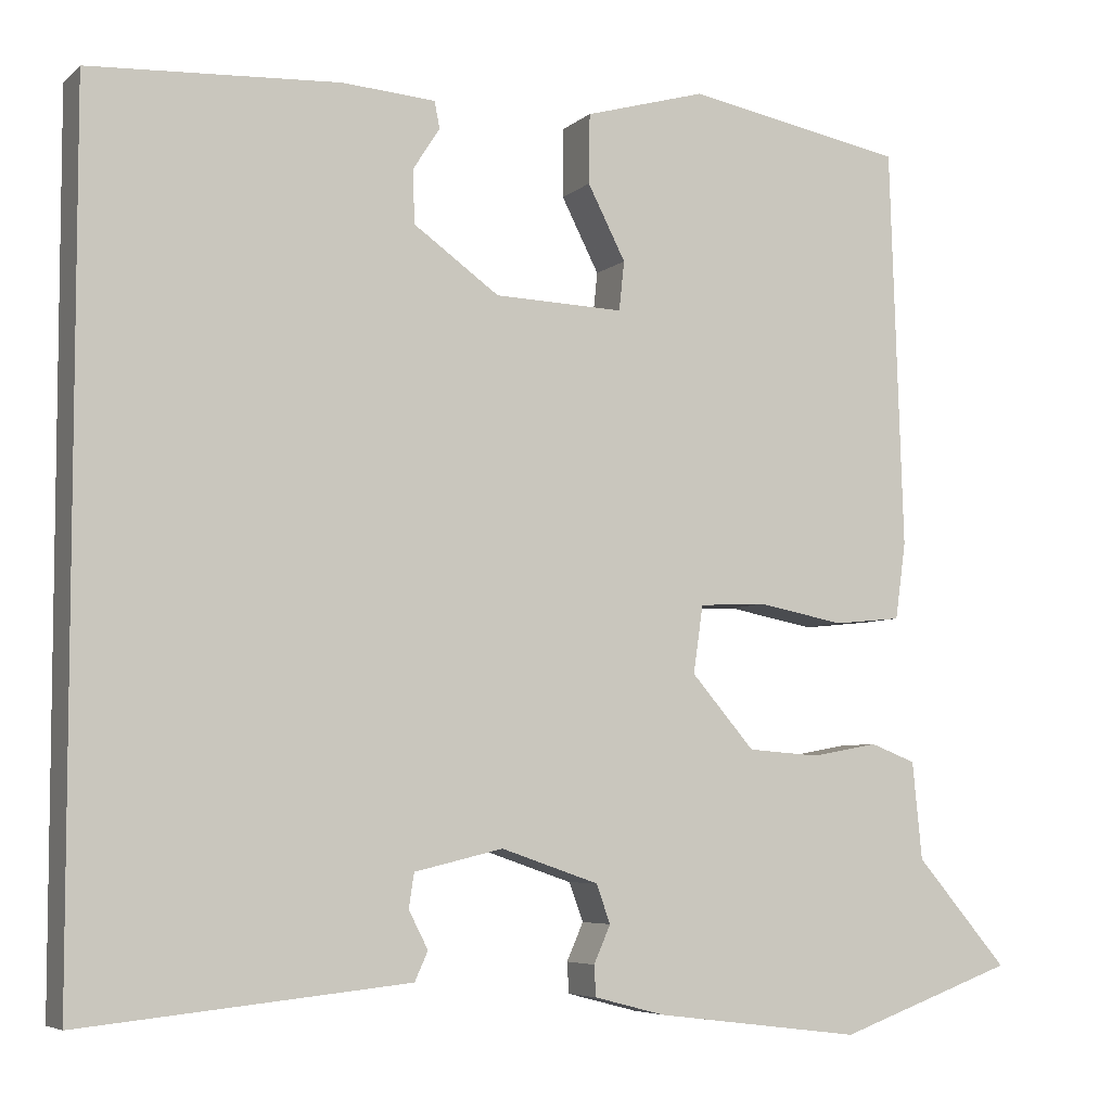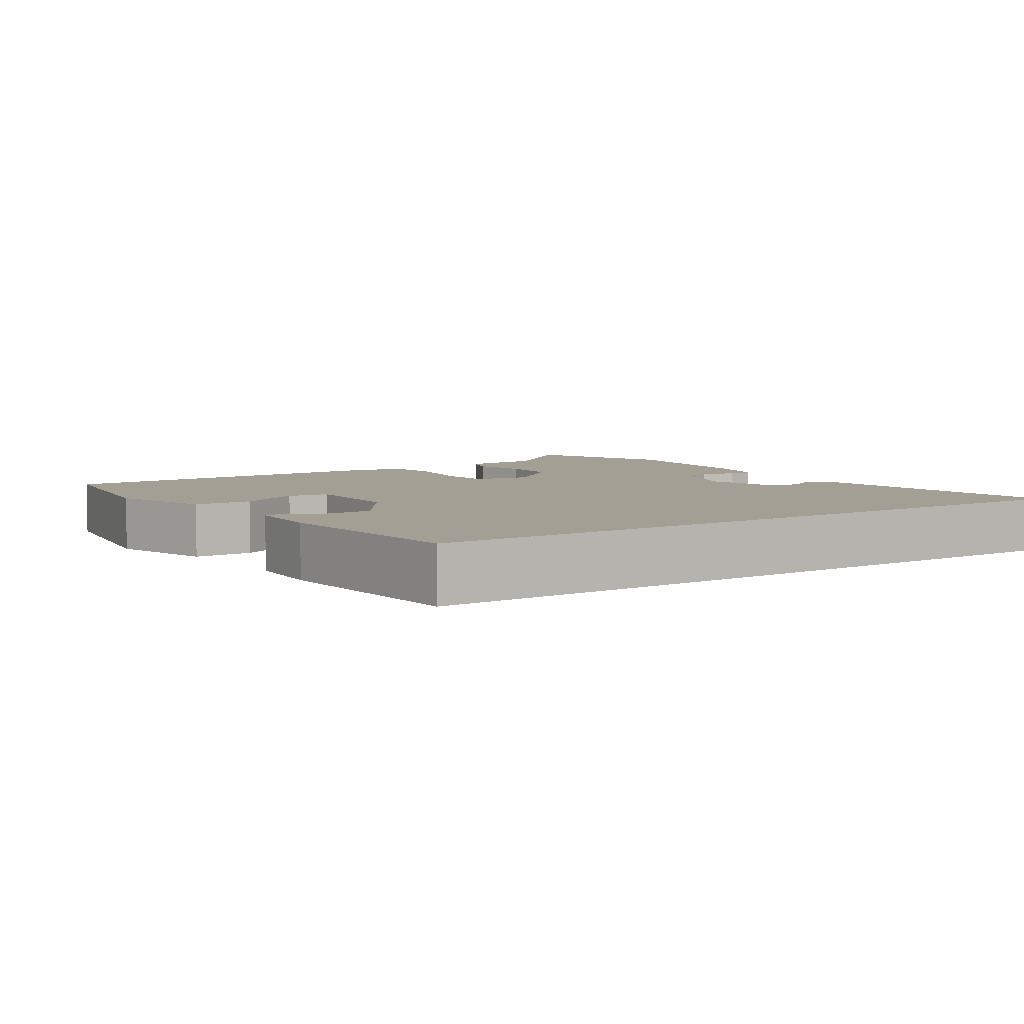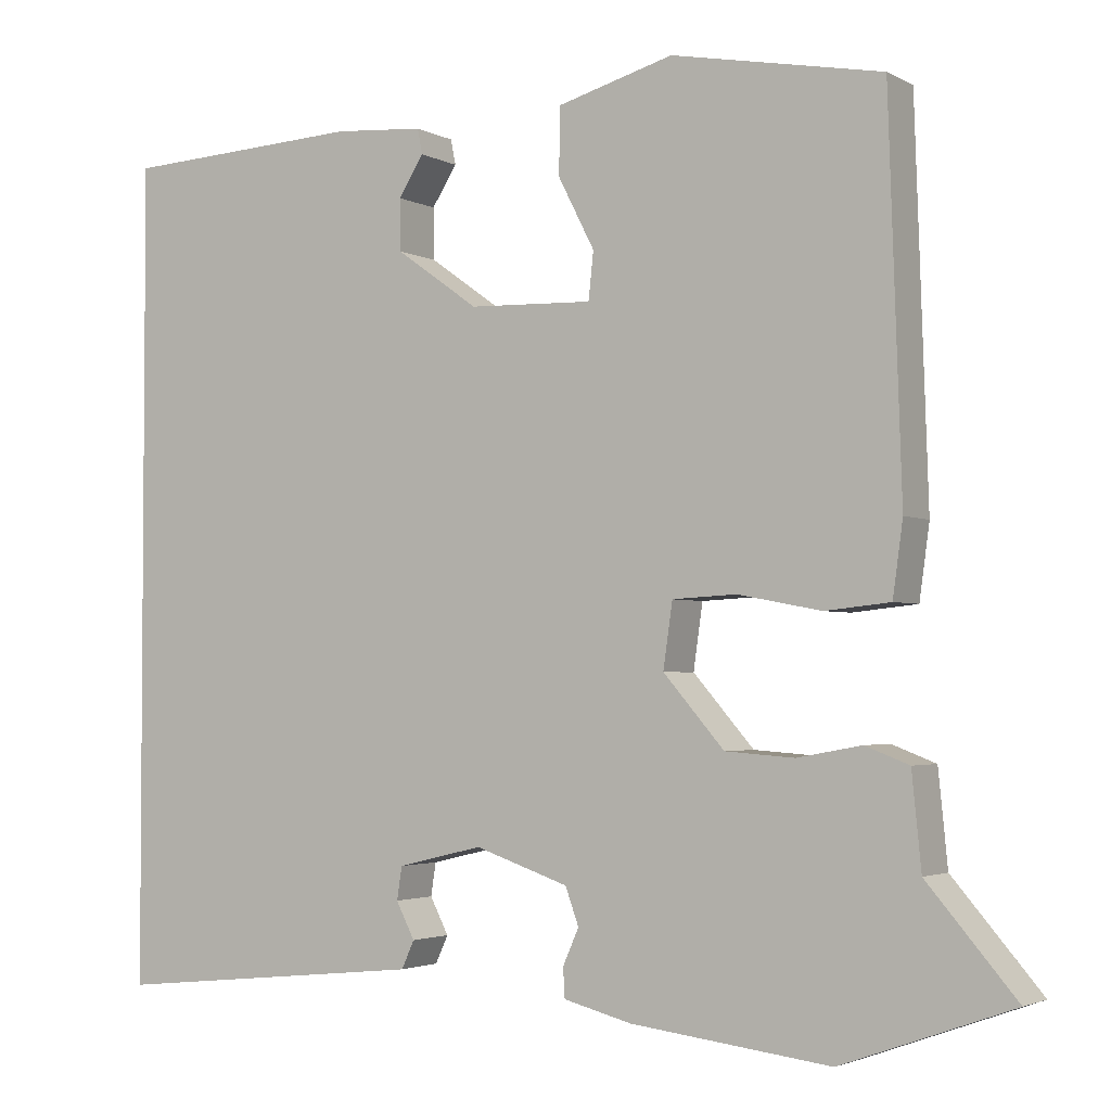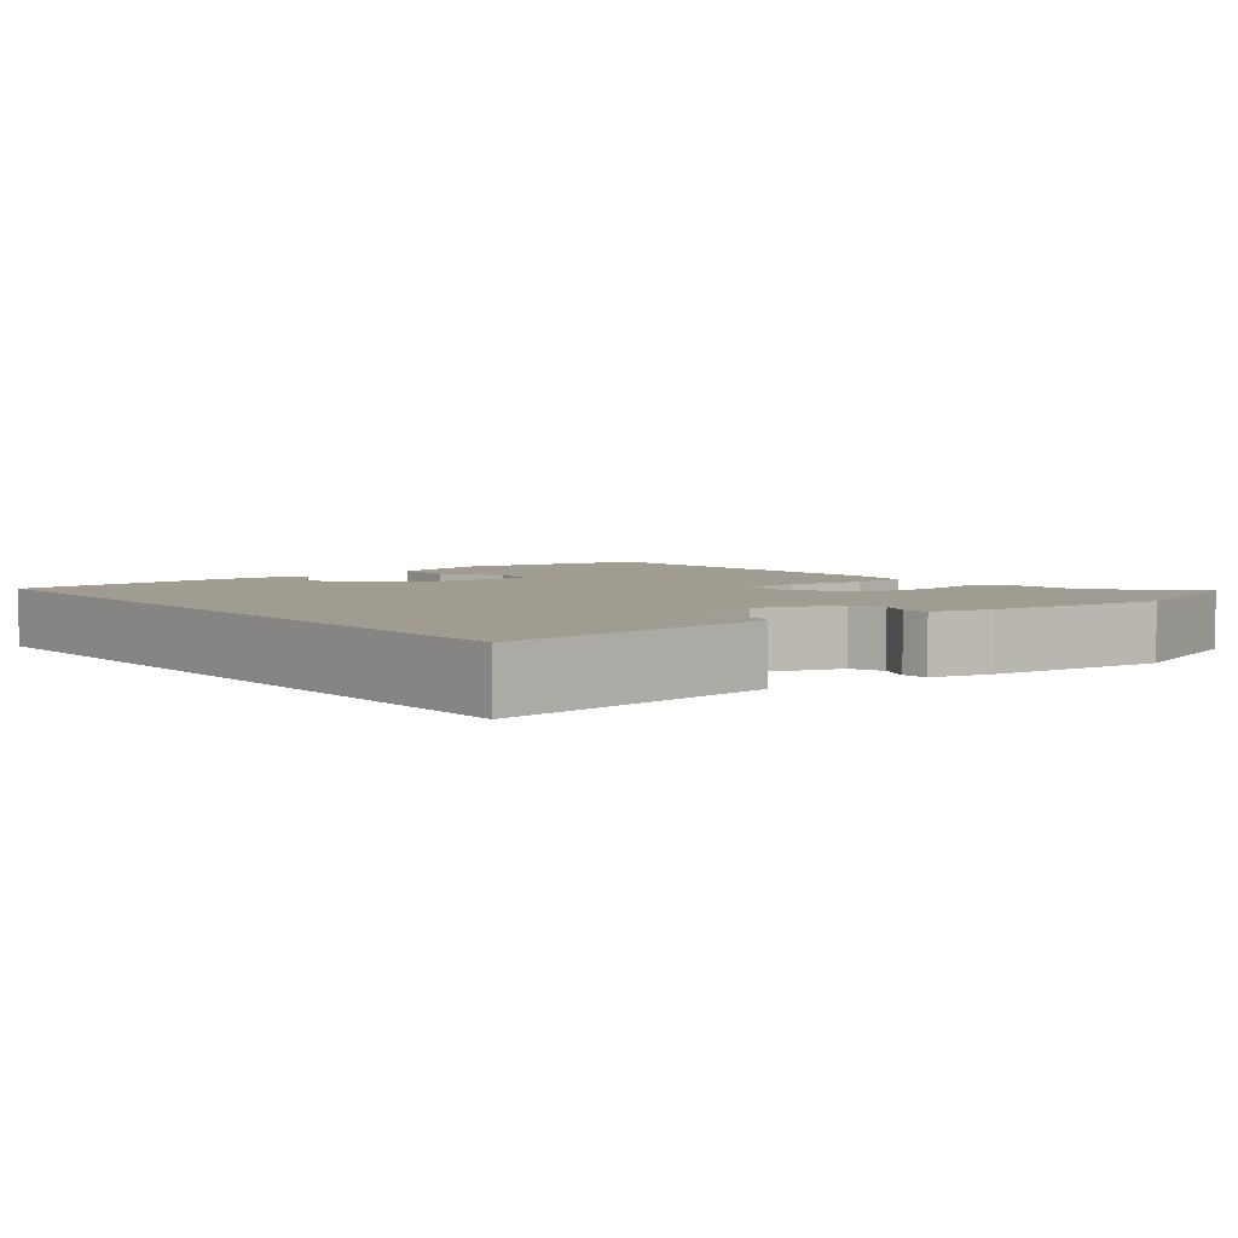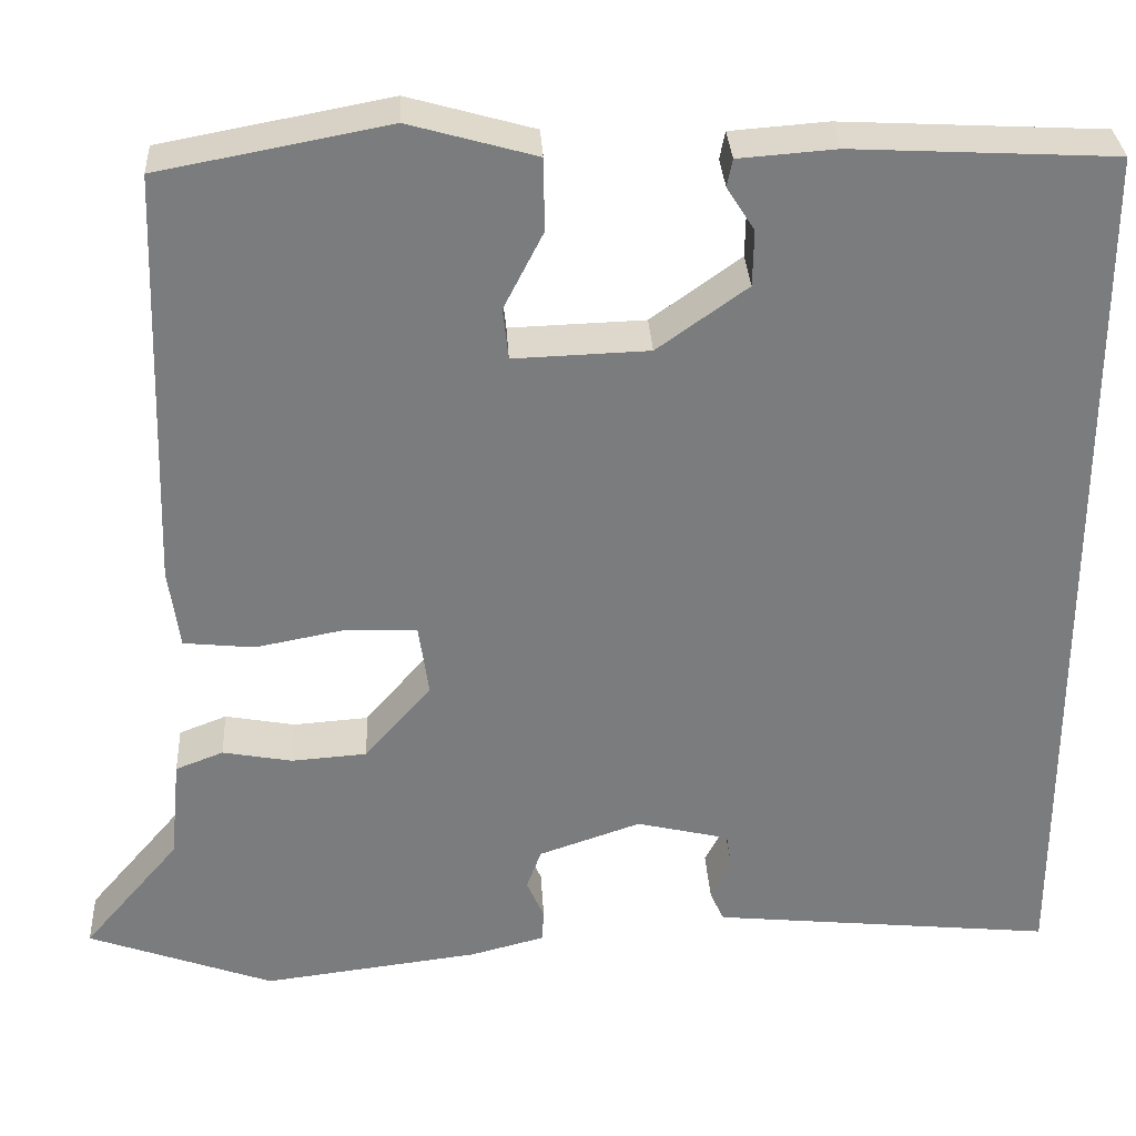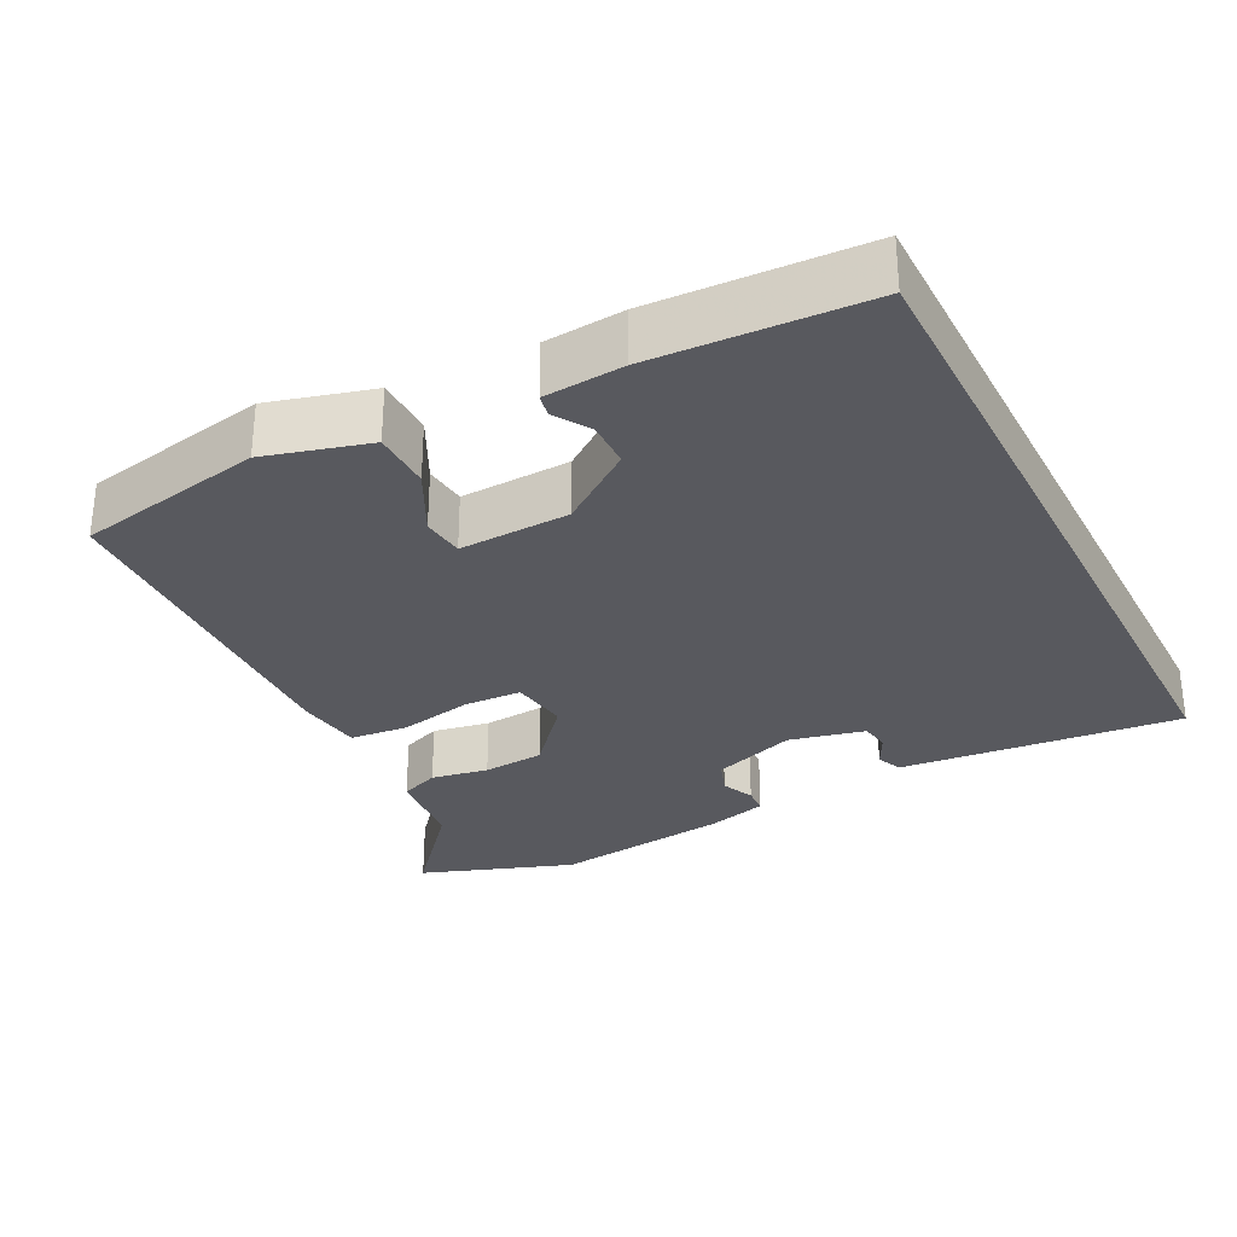
<metadata>
{"format":"obj","ext":"obj","renderer":"f3d","projection":"perspective","resolution":1024,"background":"white","views":[{"elev":-5.7,"azim":155.6,"up":"+Z"},{"elev":5.5,"azim":55.5,"up":"+Y"},{"elev":-2.8,"azim":-149.7,"up":"+Z"},{"elev":4.4,"azim":141.0,"up":"+Y"},{"elev":31.6,"azim":-3.2,"up":"+Z"},{"elev":-30.4,"azim":27.3,"up":"+Y"}]}
</metadata>
<code>
v 0.5 0.07 0.474
v 0.5 0.07 -0.503
v 0.244 0.07 -0.477
v 0.127 0.07 -0.465
v 0.112 0.07 -0.432
v 0.134 0.07 -0.389
v 0.128 0.07 -0.35
v 0.027 0.07 -0.326
v -0.084 0.07 -0.364
v -0.1 0.07 -0.408
v -0.081 0.07 -0.451
v -0.083 0.07 -0.486
v -0.164 0.07 -0.507
v -0.4 0.07 -0.536
v -0.602 0.07 -0.463
v -0.497 0.07 -0.34
v -0.486 0.07 -0.229
v -0.434 0.07 -0.209
v -0.358 0.07 -0.223
v -0.276 0.07 -0.217
v -0.204 0.07 -0.134
v -0.215 0.07 -0.057
v -0.291 0.07 -0.053
v -0.39 0.07 -0.072
v -0.467 0.07 -0.064
v -0.479 0.07 0.023
v -0.464 0.07 0.479
v -0.215 0.07 0.526
v -0.077 0.07 0.487
v -0.076 0.07 0.408
v -0.119 0.07 0.324
v -0.113 0.07 0.268
v 0.034 0.07 0.273
v 0.132 0.07 0.343
v 0.133 0.07 0.404
v 0.103 0.07 0.451
v 0.109 0.07 0.481
v 0.215 0.07 0.489
v 0.5 0 0.474
v 0.5 0 -0.503
v 0.244 0 -0.477
v 0.127 0 -0.465
v 0.112 0 -0.432
v 0.134 0 -0.389
v 0.128 0 -0.35
v 0.027 0 -0.326
v -0.084 0 -0.364
v -0.1 0 -0.408
v -0.081 0 -0.451
v -0.083 0 -0.486
v -0.164 0 -0.507
v -0.4 0 -0.536
v -0.602 0 -0.463
v -0.497 0 -0.34
v -0.486 0 -0.229
v -0.434 0 -0.209
v -0.358 0 -0.223
v -0.276 0 -0.217
v -0.204 0 -0.134
v -0.215 0 -0.057
v -0.291 0 -0.053
v -0.39 0 -0.072
v -0.467 0 -0.064
v -0.479 0 0.023
v -0.464 0 0.479
v -0.215 0 0.526
v -0.077 0 0.487
v -0.076 0 0.408
v -0.119 0 0.324
v -0.113 0 0.268
v 0.034 0 0.273
v 0.132 0 0.343
v 0.133 0 0.404
v 0.103 0 0.451
v 0.109 0 0.481
v 0.215 0 0.489
f 35 36 37 38
f 34 35 38 1
f 33 34 1 2
f 32 33 2 3
f 28 29 30 31
f 28 31 32
f 27 28 32
f 23 24 25 26
f 22 23 26 27
f 16 17 18 19
f 16 19 20
f 15 16 20
f 14 15 20
f 13 14 20 21
f 10 11 12 13
f 9 10 13 21
f 3 4 5 6
f 3 6 7
f 32 3 7
f 22 27 32 7
f 8 9 21 22
f 7 8 22
f 76 75 74 73
f 39 76 73 72
f 40 39 72 71
f 41 40 71 70
f 69 68 67 66
f 70 69 66
f 70 66 65
f 64 63 62 61
f 65 64 61 60
f 57 56 55 54
f 58 57 54
f 58 54 53
f 58 53 52
f 59 58 52 51
f 51 50 49 48
f 59 51 48 47
f 44 43 42 41
f 45 44 41
f 45 41 70
f 45 70 65 60
f 60 59 47 46
f 60 46 45
f 1 39 40 2
f 2 40 41 3
f 3 41 42 4
f 4 42 43 5
f 5 43 44 6
f 6 44 45 7
f 7 45 46 8
f 8 46 47 9
f 9 47 48 10
f 10 48 49 11
f 11 49 50 12
f 12 50 51 13
f 13 51 52 14
f 14 52 53 15
f 15 53 54 16
f 16 54 55 17
f 17 55 56 18
f 18 56 57 19
f 19 57 58 20
f 20 58 59 21
f 21 59 60 22
f 22 60 61 23
f 23 61 62 24
f 24 62 63 25
f 25 63 64 26
f 26 64 65 27
f 27 65 66 28
f 28 66 67 29
f 29 67 68 30
f 30 68 69 31
f 31 69 70 32
f 32 70 71 33
f 33 71 72 34
f 34 72 73 35
f 35 73 74 36
f 36 74 75 37
f 37 75 76 38
f 38 76 39 1

</code>
